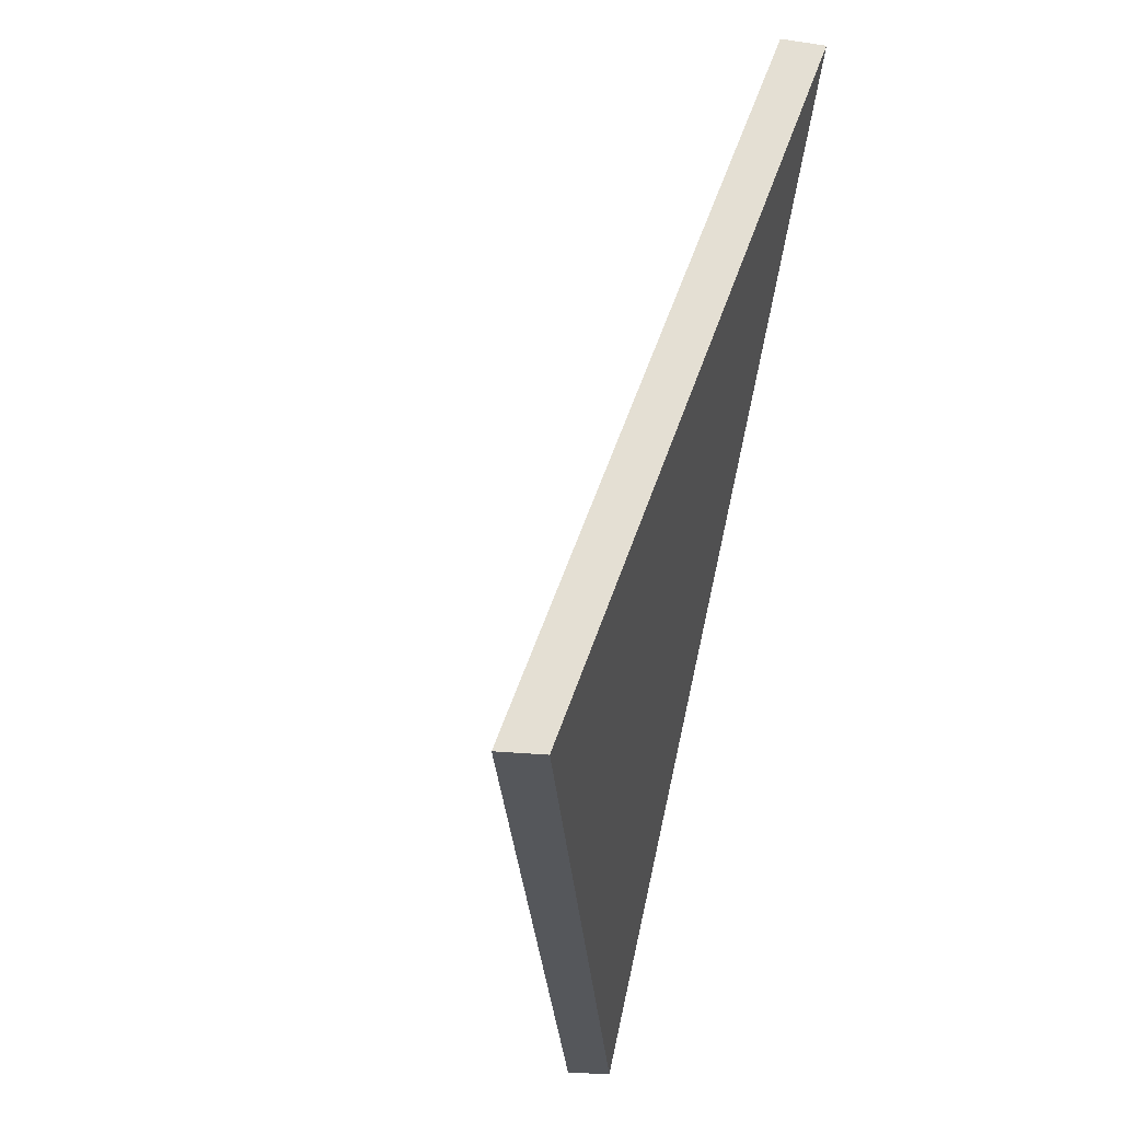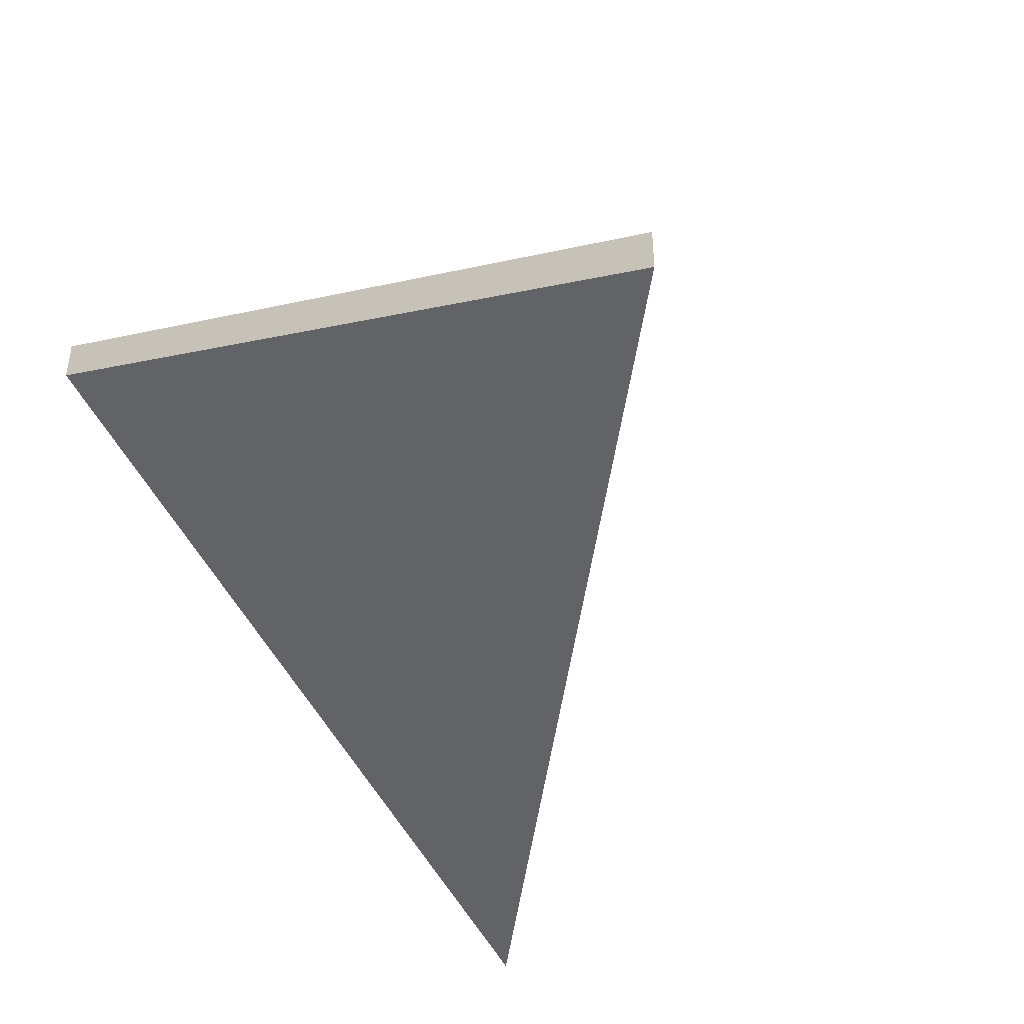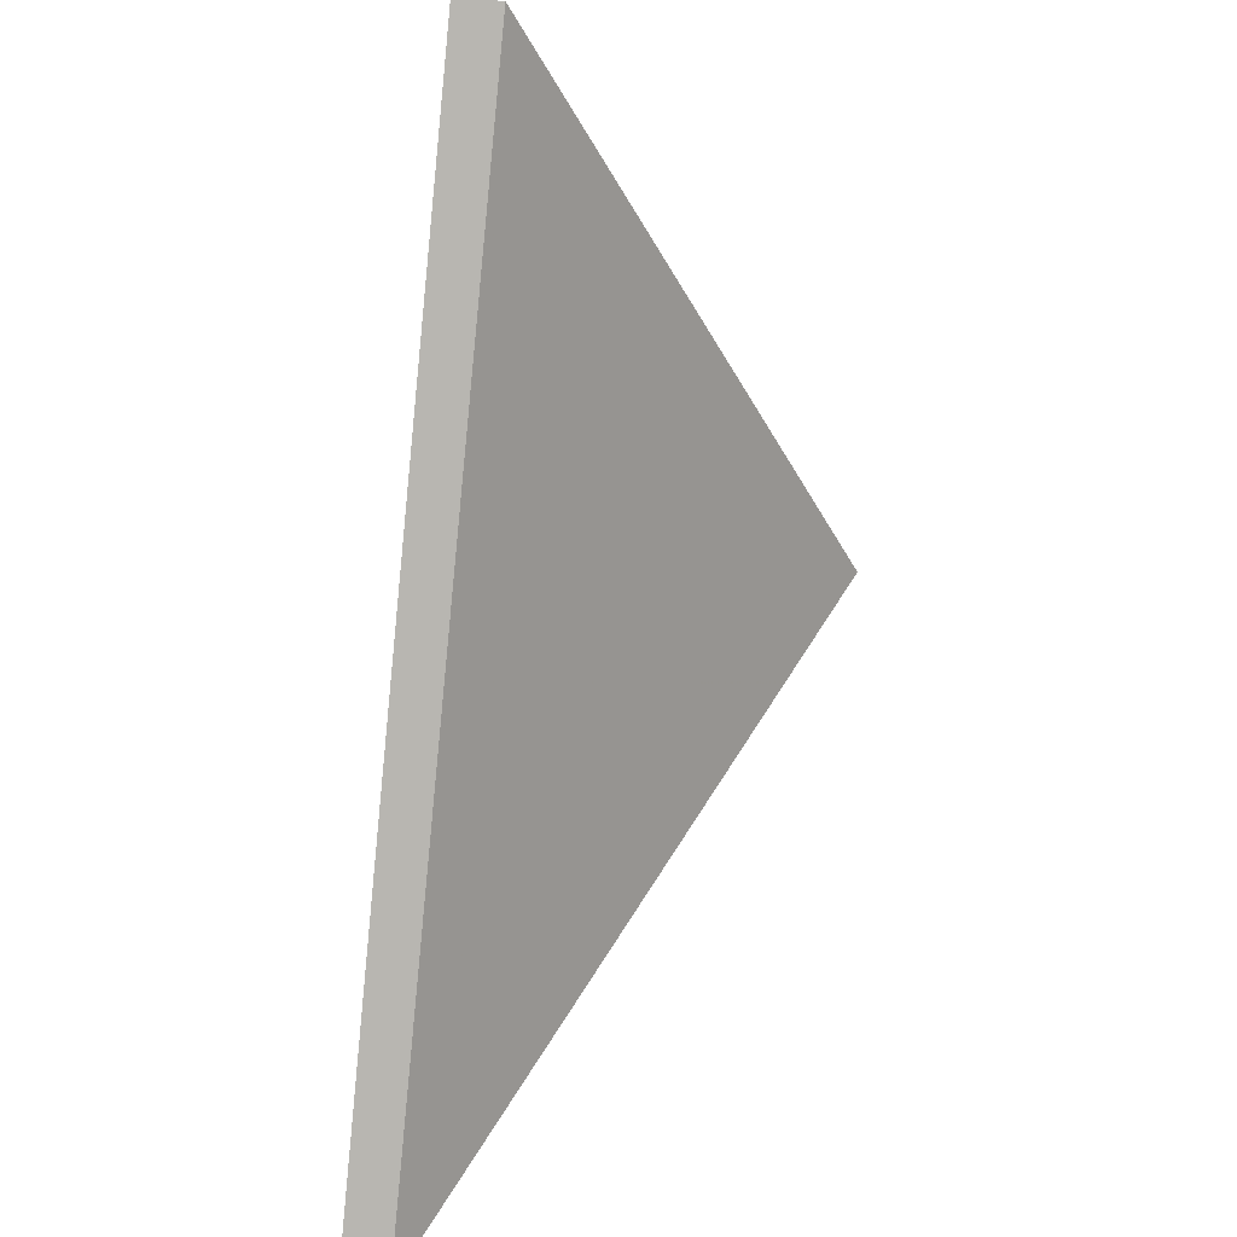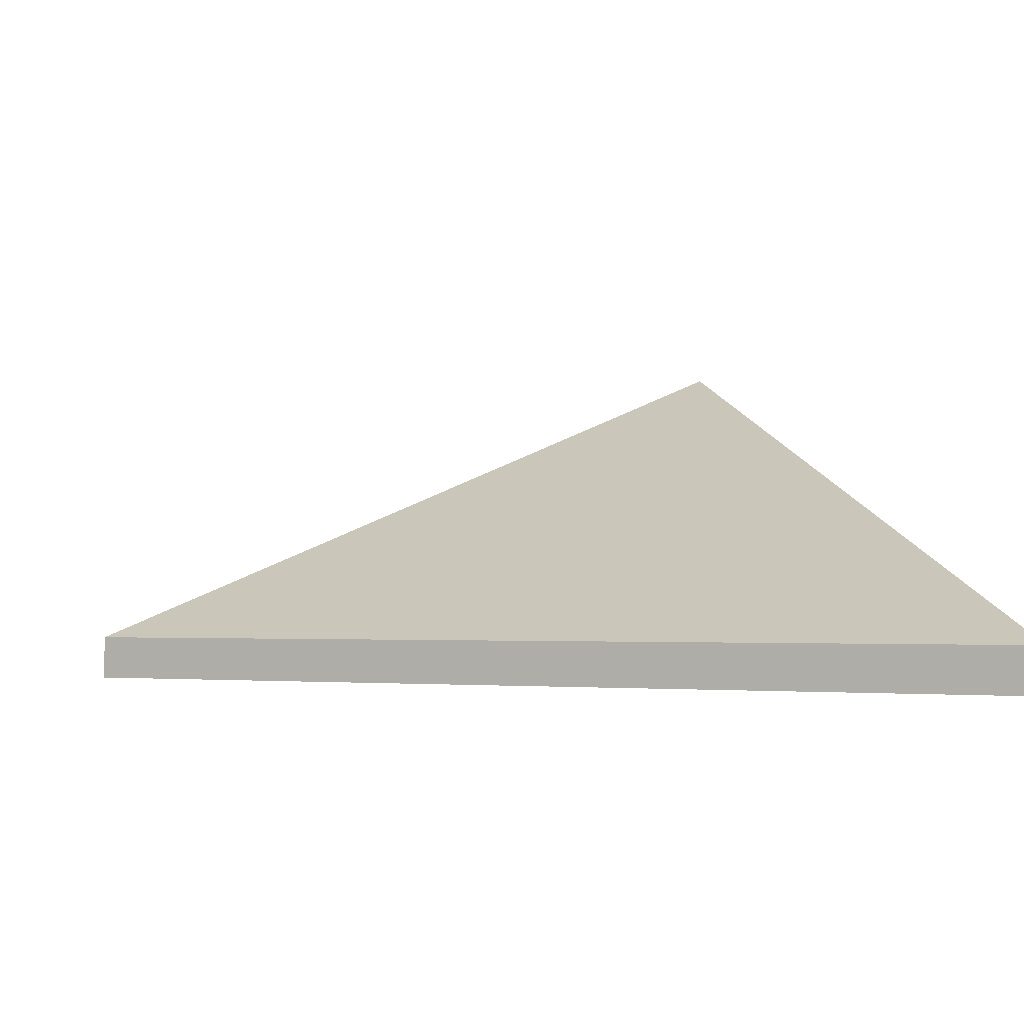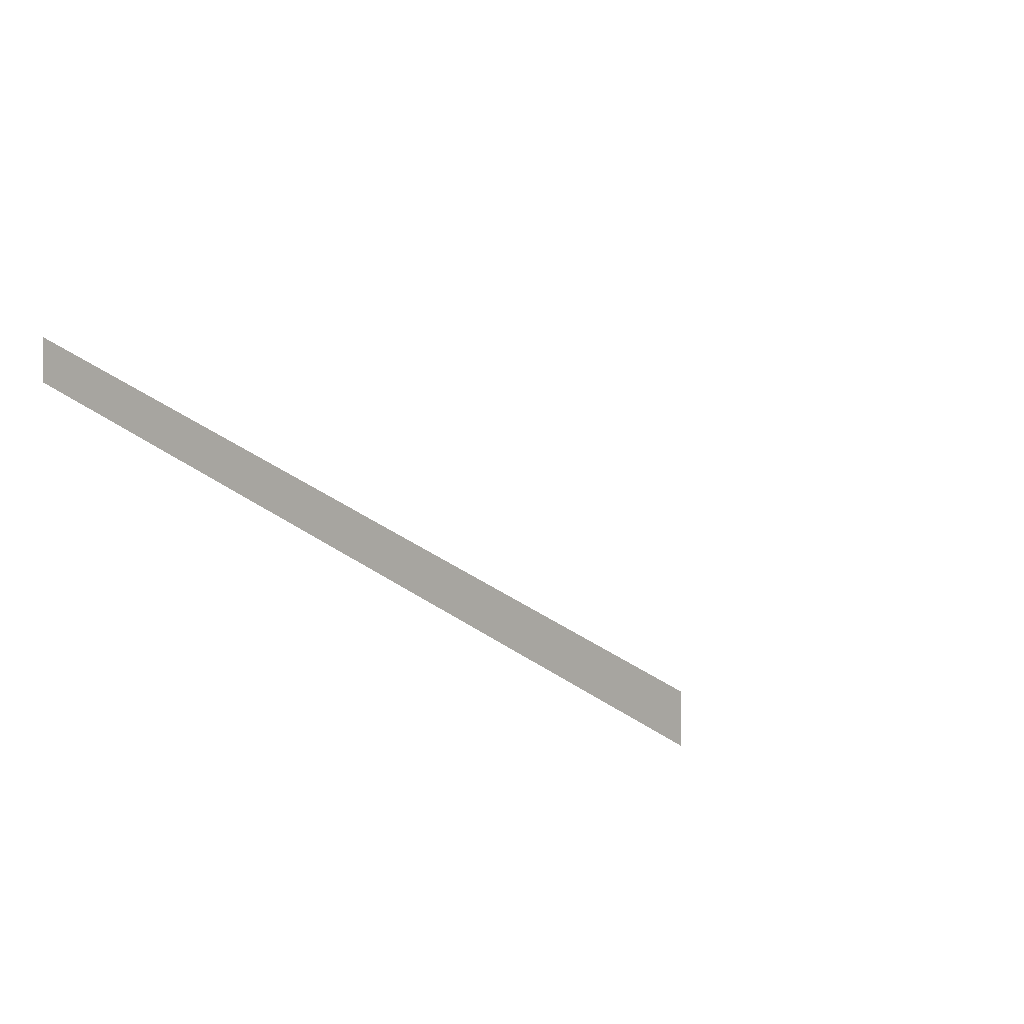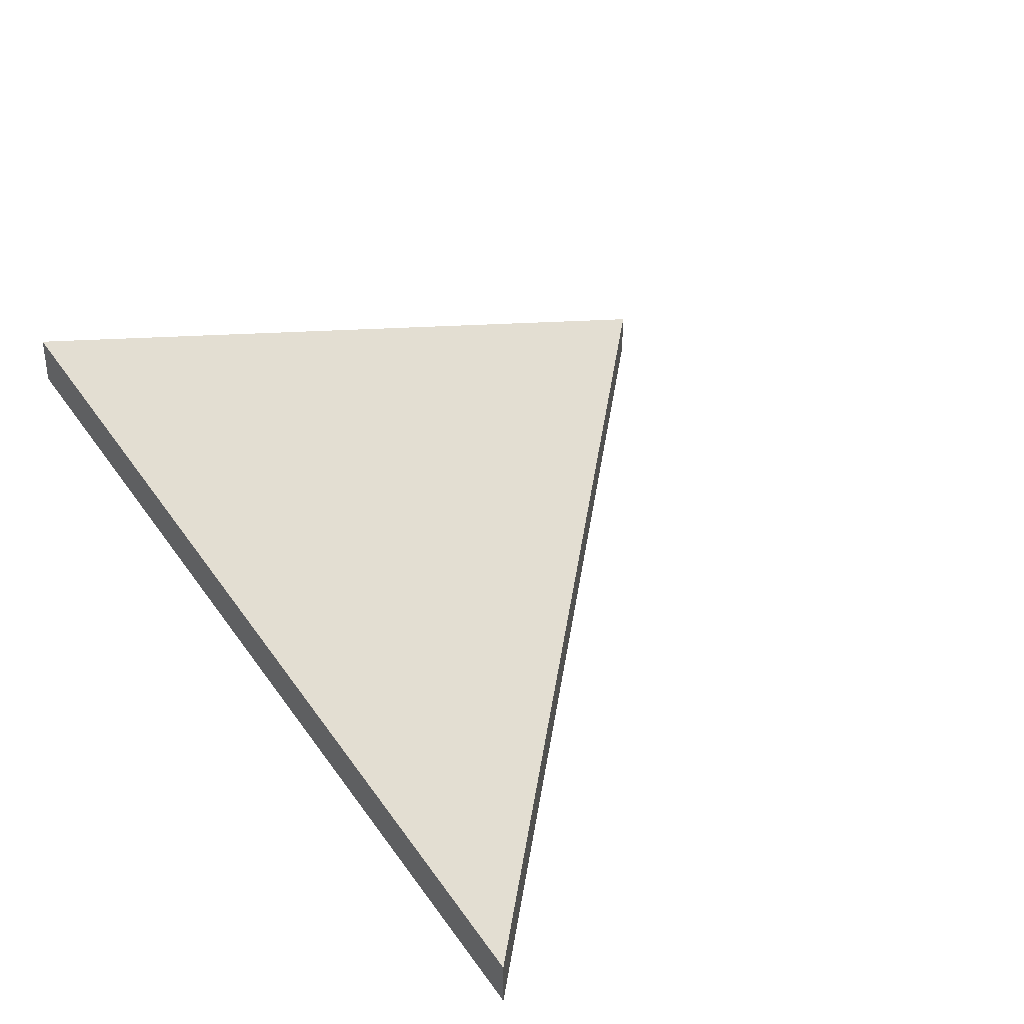
<metadata>
{"format":"obj","ext":"obj","renderer":"f3d","projection":"perspective","resolution":1024,"background":"white","views":[{"elev":-15.8,"azim":-107.5,"up":"+Z"},{"elev":-43.3,"azim":-42.7,"up":"+Y"},{"elev":42.7,"azim":99.4,"up":"+Z"},{"elev":-2.4,"azim":84.6,"up":"+Y"},{"elev":2.0,"azim":-45.3,"up":"+Y"},{"elev":37.8,"azim":-28.1,"up":"+Y"}]}
</metadata>
<code>
v 3.481 -0.08415 -3.254
v 3.511 -0.08415 -3.296
v 3.474 -0.06939 -3.288
v 3.481 -0.0863 -3.254
v 3.474 -0.07154 -3.288
v 3.511 -0.0863 -3.296
v 3.474 -0.07154 -3.288
v 3.481 -0.0863 -3.254
v 3.481 -0.08415 -3.254
v 3.474 -0.06939 -3.288
v 3.511 -0.0863 -3.296
v 3.474 -0.07154 -3.288
v 3.474 -0.06939 -3.288
v 3.511 -0.08415 -3.296
v 3.481 -0.0863 -3.254
v 3.511 -0.0863 -3.296
v 3.511 -0.08415 -3.296
v 3.481 -0.08415 -3.254
f 1 2 3
f 4 5 6
f 7 8 9
f 7 9 10
f 11 12 13
f 11 13 14
f 15 16 17
f 15 17 18

</code>
